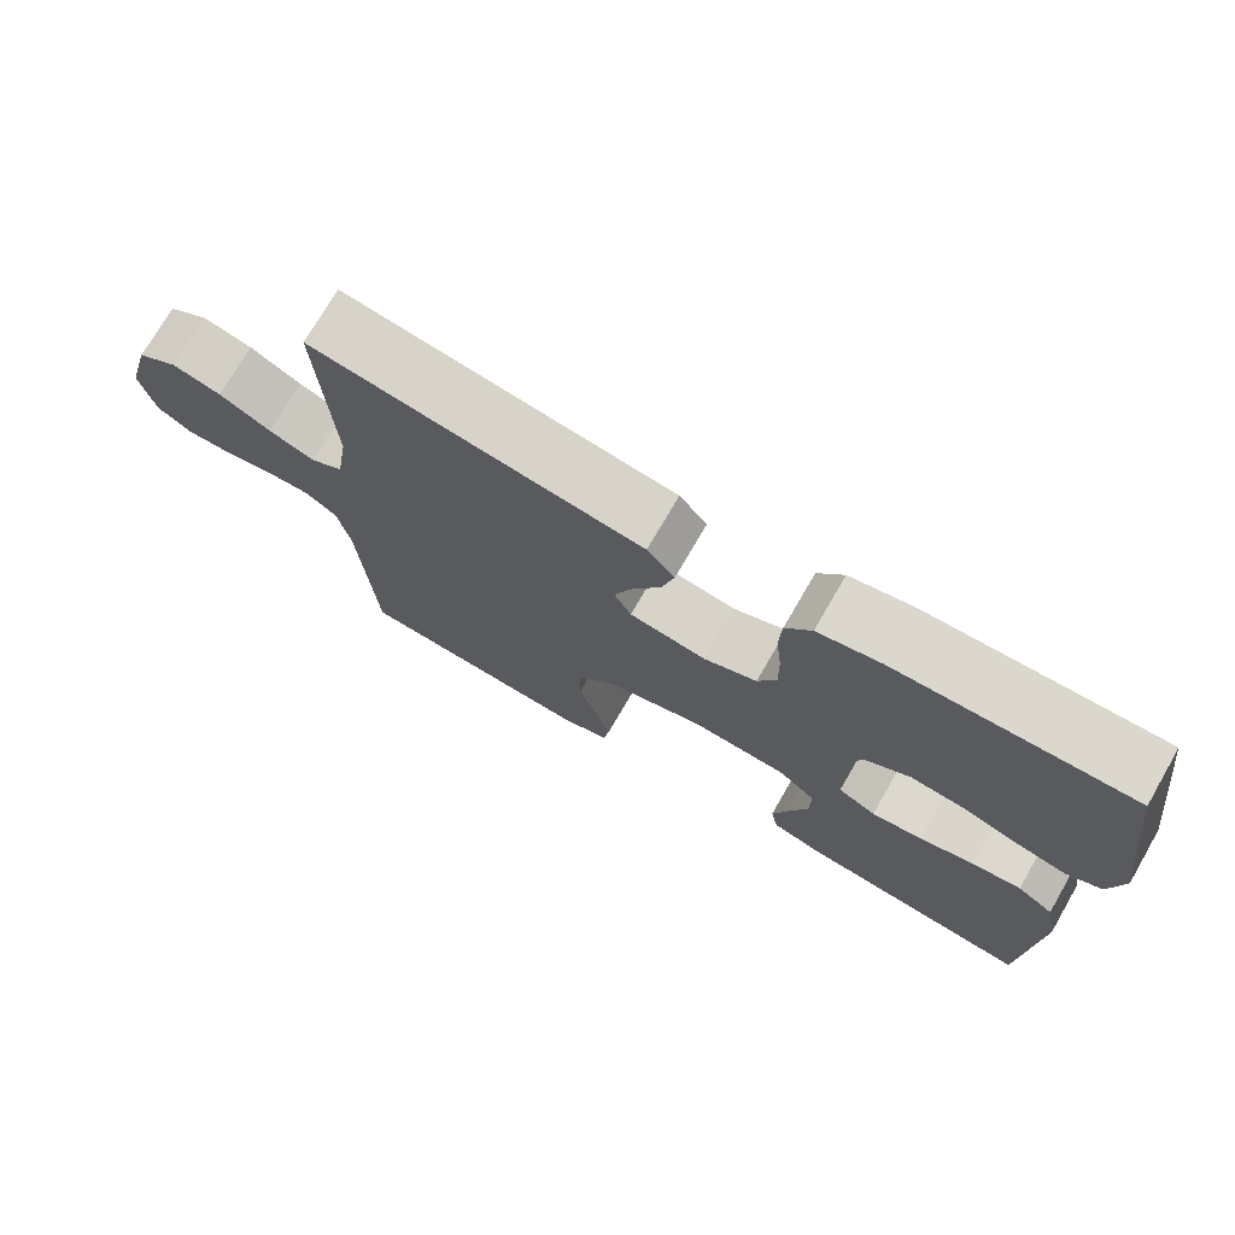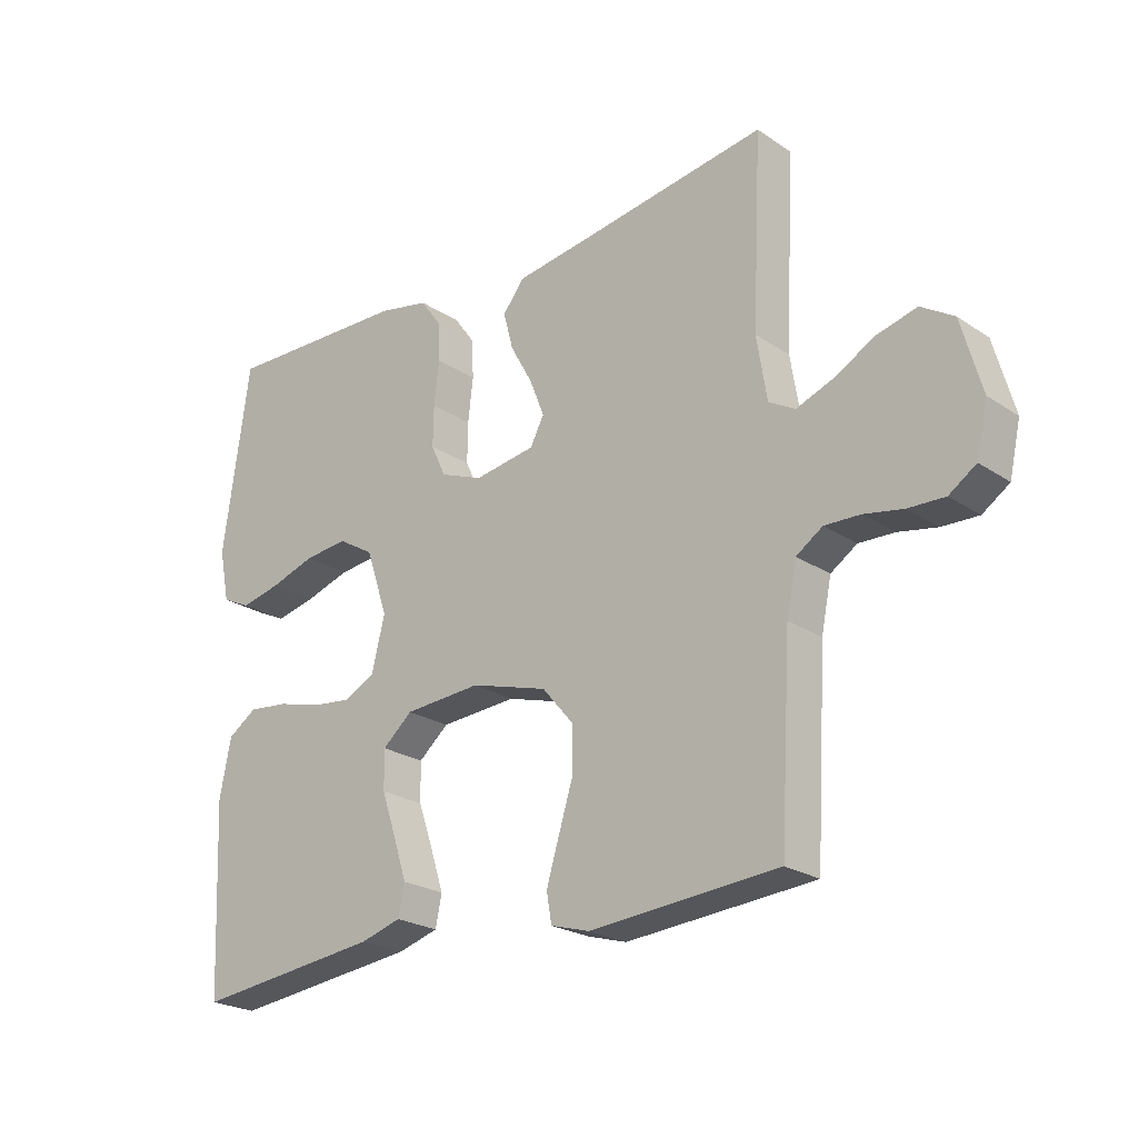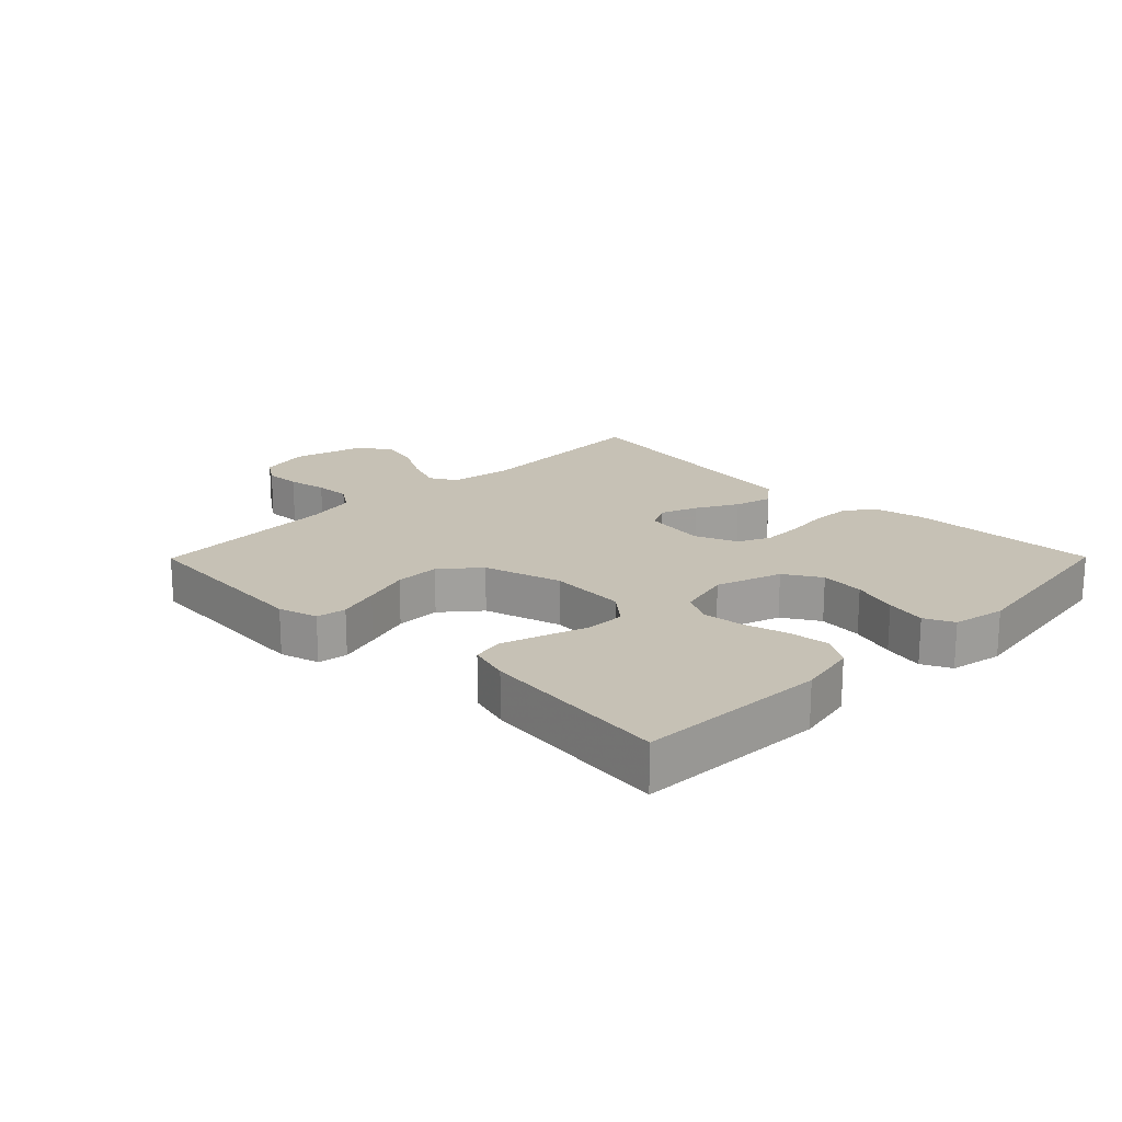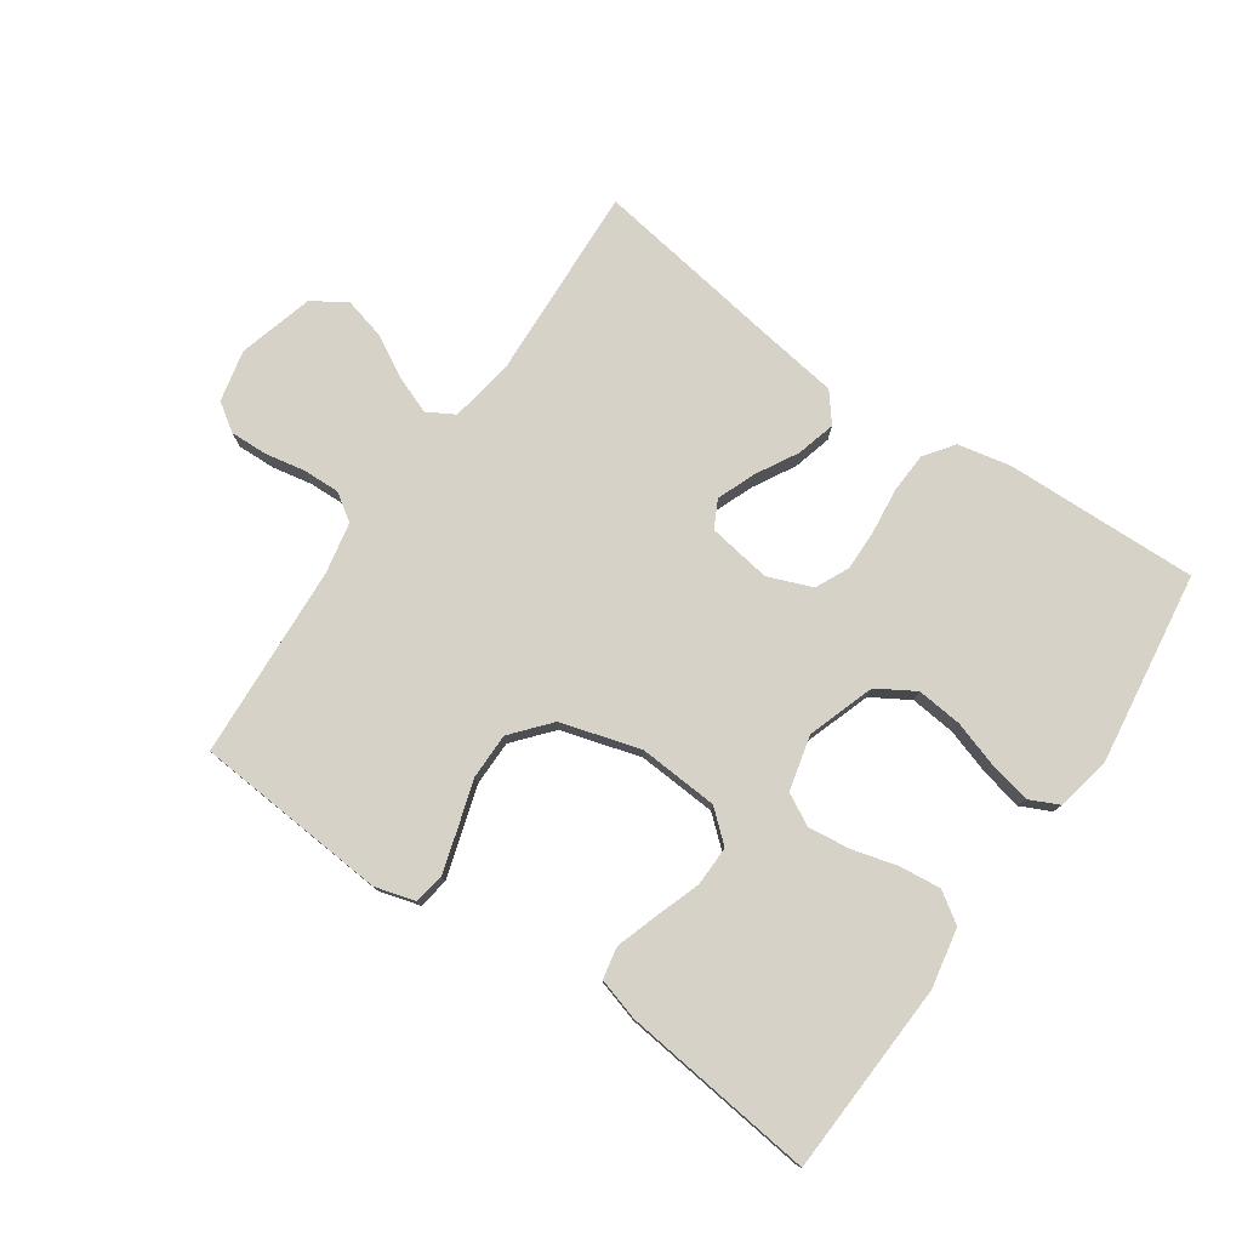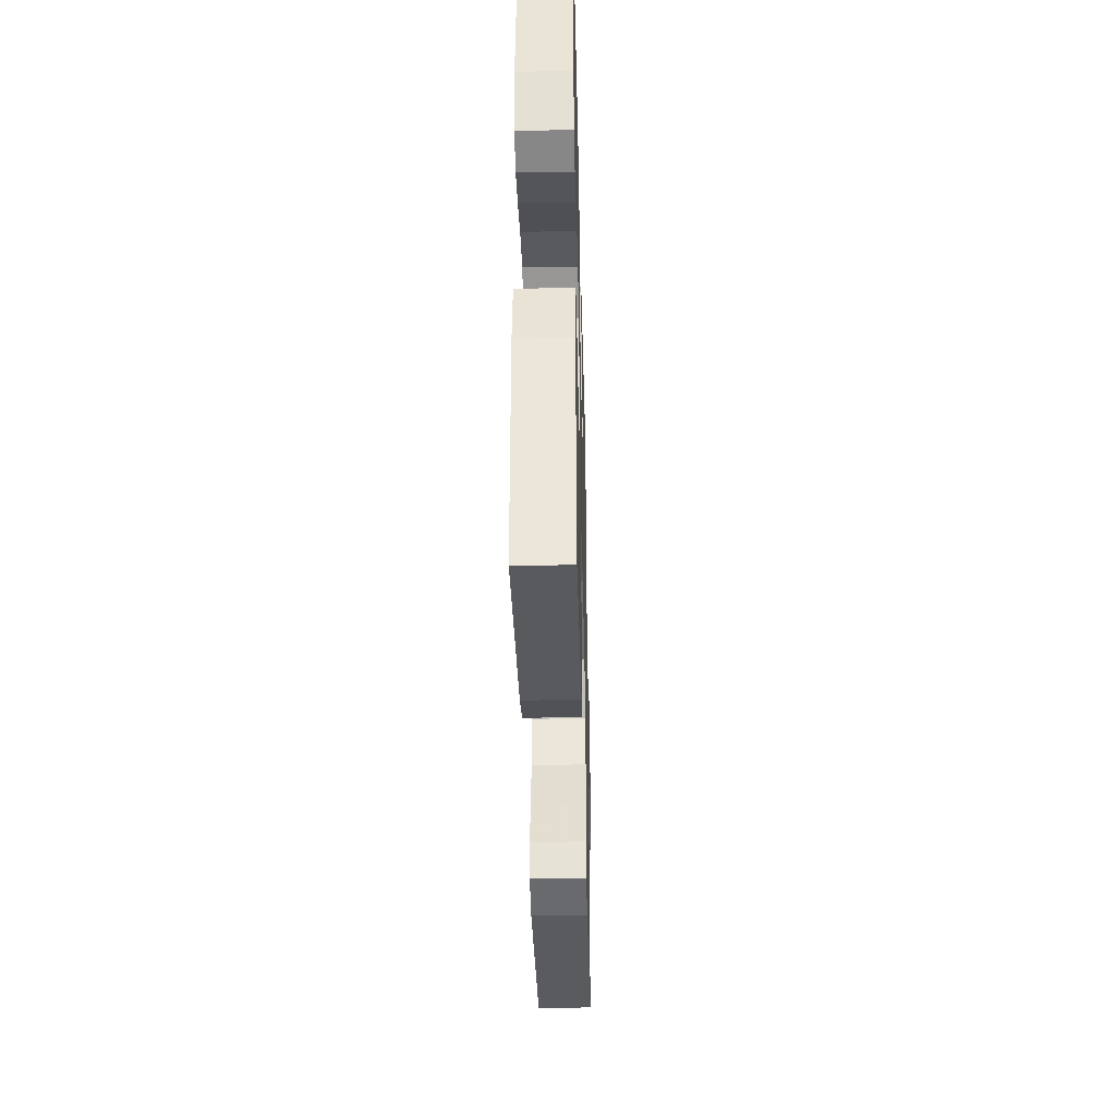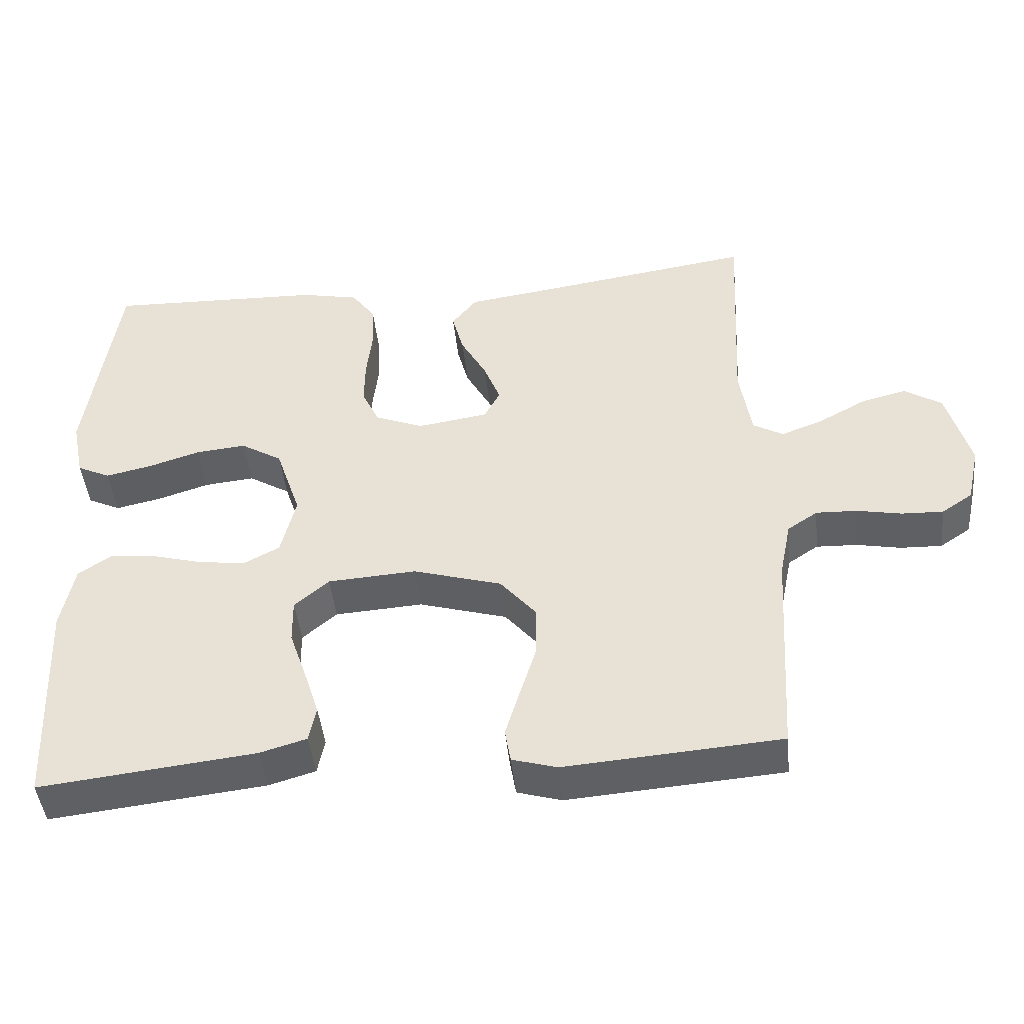
<metadata>
{"format":"obj","ext":"obj","renderer":"f3d","projection":"perspective","resolution":1024,"background":"white","views":[{"elev":73.5,"azim":-149.9,"up":"+Z"},{"elev":-23.3,"azim":41.9,"up":"+Z"},{"elev":18.7,"azim":-135.3,"up":"+Y"},{"elev":77.8,"azim":-145.3,"up":"+Y"},{"elev":-37.0,"azim":-88.6,"up":"+Z"},{"elev":-45.0,"azim":5.9,"up":"+Z"}]}
</metadata>
<code>
v 0.5 0.07 0.5
v 0.485 0.07 0.2
v 0.501 0.07 0.099
v 0.543 0.07 0.075
v 0.601 0.07 0.097
v 0.667 0.07 0.133
v 0.73 0.07 0.149
v 0.782 0.07 0.116
v 0.814 0.07 0
v 0.796 0.07 -0.08
v 0.753 0.07 -0.109
v 0.695 0.07 -0.107
v 0.633 0.07 -0.095
v 0.576 0.07 -0.093
v 0.534 0.07 -0.121
v 0.518 0.07 -0.2
v 0.5 0.07 -0.5
v 0.2 0.07 -0.523
v 0.138 0.07 -0.505
v 0.13 0.07 -0.458
v 0.15 0.07 -0.392
v 0.173 0.07 -0.318
v 0.173 0.07 -0.247
v 0.123 0.07 -0.188
v 0 0.07 -0.152
v -0.123 0.07 -0.16
v -0.171 0.07 -0.201
v -0.17 0.07 -0.263
v -0.146 0.07 -0.333
v -0.125 0.07 -0.398
v -0.135 0.07 -0.447
v -0.2 0.07 -0.466
v -0.5 0.07 -0.5
v -0.514 0.07 -0.2
v -0.496 0.07 -0.108
v -0.449 0.07 -0.077
v -0.385 0.07 -0.084
v -0.315 0.07 -0.103
v -0.25 0.07 -0.111
v -0.201 0.07 -0.085
v -0.18 0.07 0
v -0.215 0.07 0.104
v -0.273 0.07 0.139
v -0.343 0.07 0.132
v -0.415 0.07 0.109
v -0.479 0.07 0.095
v -0.525 0.07 0.117
v -0.542 0.07 0.2
v -0.5 0.07 0.5
v -0.2 0.07 0.491
v -0.119 0.07 0.474
v -0.086 0.07 0.428
v -0.083 0.07 0.366
v -0.091 0.07 0.296
v -0.092 0.07 0.231
v -0.068 0.07 0.18
v 0 0.07 0.153
v 0.098 0.07 0.168
v 0.12 0.07 0.21
v 0.097 0.07 0.269
v 0.061 0.07 0.334
v 0.045 0.07 0.394
v 0.08 0.07 0.438
v 0.2 0.07 0.455
v 0.5 0 0.5
v 0.485 0 0.2
v 0.501 0 0.099
v 0.543 0 0.075
v 0.601 0 0.097
v 0.667 0 0.133
v 0.73 0 0.149
v 0.782 0 0.116
v 0.814 0 0
v 0.796 0 -0.08
v 0.753 0 -0.109
v 0.695 0 -0.107
v 0.633 0 -0.095
v 0.576 0 -0.093
v 0.534 0 -0.121
v 0.518 0 -0.2
v 0.5 0 -0.5
v 0.2 0 -0.523
v 0.138 0 -0.505
v 0.13 0 -0.458
v 0.15 0 -0.392
v 0.173 0 -0.318
v 0.173 0 -0.247
v 0.123 0 -0.188
v 0 0 -0.152
v -0.123 0 -0.16
v -0.171 0 -0.201
v -0.17 0 -0.263
v -0.146 0 -0.333
v -0.125 0 -0.398
v -0.135 0 -0.447
v -0.2 0 -0.466
v -0.5 0 -0.5
v -0.514 0 -0.2
v -0.496 0 -0.108
v -0.449 0 -0.077
v -0.385 0 -0.084
v -0.315 0 -0.103
v -0.25 0 -0.111
v -0.201 0 -0.085
v -0.18 0 0
v -0.215 0 0.104
v -0.273 0 0.139
v -0.343 0 0.132
v -0.415 0 0.109
v -0.479 0 0.095
v -0.525 0 0.117
v -0.542 0 0.2
v -0.5 0 0.5
v -0.2 0 0.491
v -0.119 0 0.474
v -0.086 0 0.428
v -0.083 0 0.366
v -0.091 0 0.296
v -0.092 0 0.231
v -0.068 0 0.18
v 0 0 0.153
v 0.098 0 0.168
v 0.12 0 0.21
v 0.097 0 0.269
v 0.061 0 0.334
v 0.045 0 0.394
v 0.08 0 0.438
v 0.2 0 0.455
f 61 62 63 64
f 60 61 64 1
f 59 60 1 2
f 58 59 2 3
f 57 58 3 4
f 51 52 53 54
f 51 54 55
f 50 51 55
f 49 50 55
f 48 49 55 56
f 44 45 46 47
f 43 44 47 48
f 35 36 37 38
f 35 38 39
f 34 35 39
f 33 34 39
f 32 33 39 40
f 28 29 30 31
f 28 31 32
f 27 28 32 40
f 19 20 21 22
f 17 18 19 22
f 16 17 22 23
f 15 16 23 24
f 10 11 12 13
f 10 13 14
f 9 10 14
f 8 9 14
f 5 6 7 8
f 4 5 8 14
f 57 4 14 15
f 43 48 56 57
f 42 43 57 15
f 26 27 40 41
f 25 26 41 42
f 15 24 25 42
f 128 127 126 125
f 65 128 125 124
f 66 65 124 123
f 67 66 123 122
f 68 67 122 121
f 118 117 116 115
f 119 118 115
f 119 115 114
f 119 114 113
f 120 119 113 112
f 111 110 109 108
f 112 111 108 107
f 102 101 100 99
f 103 102 99
f 103 99 98
f 103 98 97
f 104 103 97 96
f 95 94 93 92
f 96 95 92
f 104 96 92 91
f 86 85 84 83
f 86 83 82 81
f 87 86 81 80
f 88 87 80 79
f 77 76 75 74
f 78 77 74
f 78 74 73
f 78 73 72
f 72 71 70 69
f 78 72 69 68
f 79 78 68 121
f 121 120 112 107
f 79 121 107 106
f 105 104 91 90
f 106 105 90 89
f 106 89 88 79
f 1 65 66 2
f 2 66 67 3
f 3 67 68 4
f 4 68 69 5
f 5 69 70 6
f 6 70 71 7
f 7 71 72 8
f 8 72 73 9
f 9 73 74 10
f 10 74 75 11
f 11 75 76 12
f 12 76 77 13
f 13 77 78 14
f 14 78 79 15
f 15 79 80 16
f 16 80 81 17
f 17 81 82 18
f 18 82 83 19
f 19 83 84 20
f 20 84 85 21
f 21 85 86 22
f 22 86 87 23
f 23 87 88 24
f 24 88 89 25
f 25 89 90 26
f 26 90 91 27
f 27 91 92 28
f 28 92 93 29
f 29 93 94 30
f 30 94 95 31
f 31 95 96 32
f 32 96 97 33
f 33 97 98 34
f 34 98 99 35
f 35 99 100 36
f 36 100 101 37
f 37 101 102 38
f 38 102 103 39
f 39 103 104 40
f 40 104 105 41
f 41 105 106 42
f 42 106 107 43
f 43 107 108 44
f 44 108 109 45
f 45 109 110 46
f 46 110 111 47
f 47 111 112 48
f 48 112 113 49
f 49 113 114 50
f 50 114 115 51
f 51 115 116 52
f 52 116 117 53
f 53 117 118 54
f 54 118 119 55
f 55 119 120 56
f 56 120 121 57
f 57 121 122 58
f 58 122 123 59
f 59 123 124 60
f 60 124 125 61
f 61 125 126 62
f 62 126 127 63
f 63 127 128 64
f 64 128 65 1

</code>
